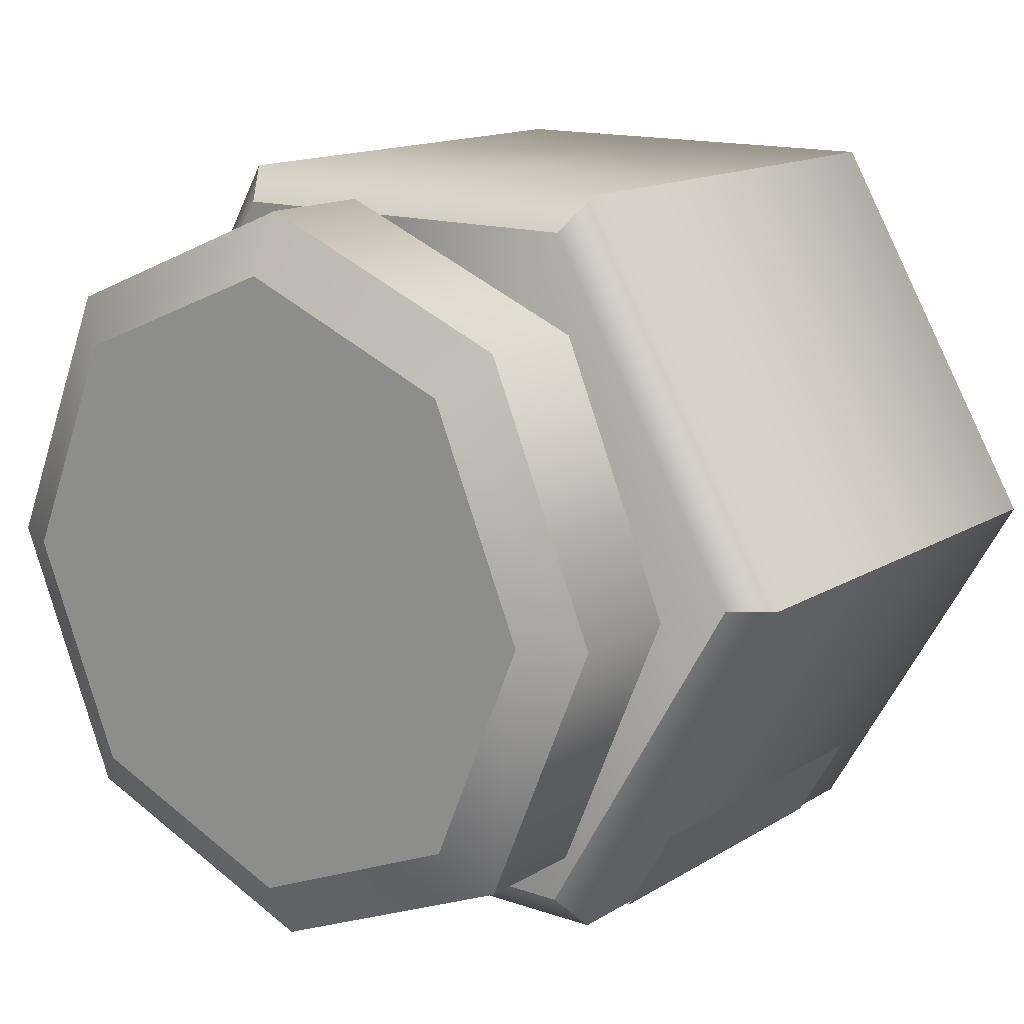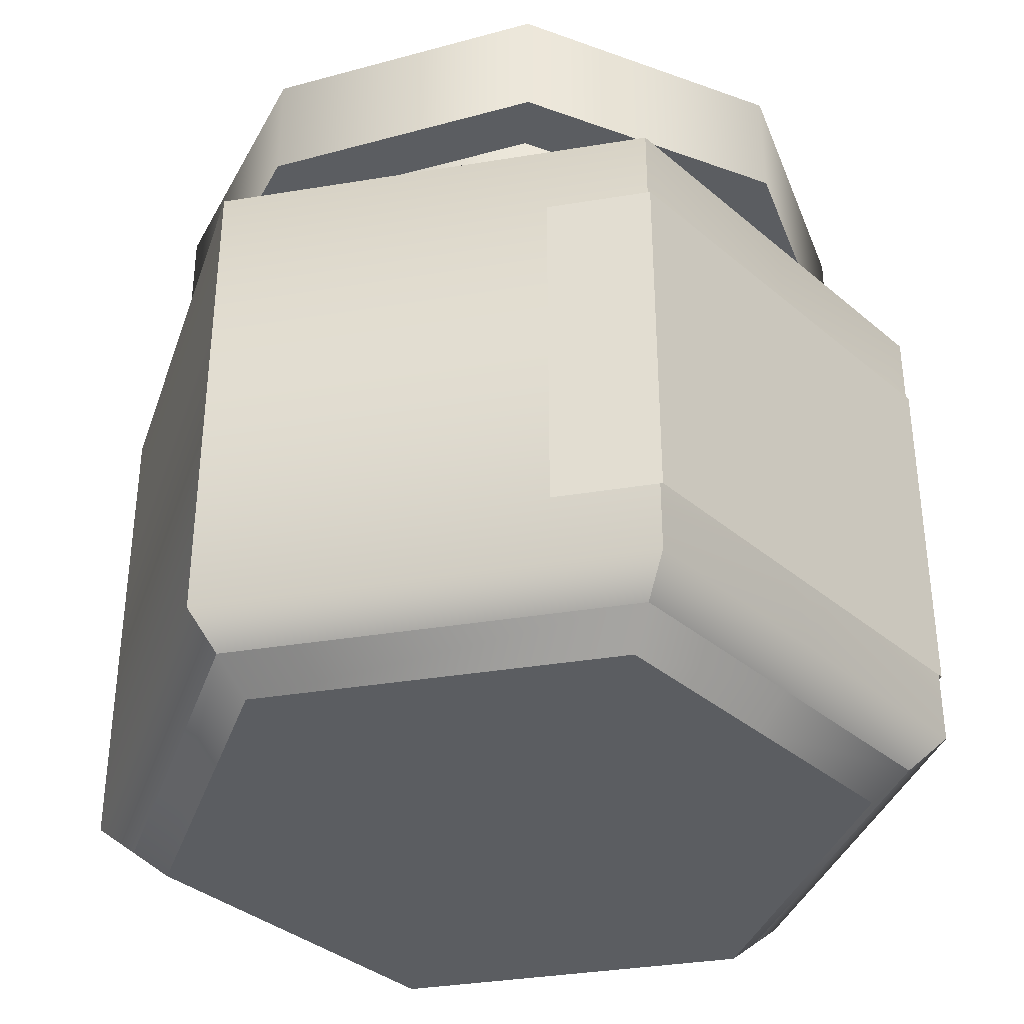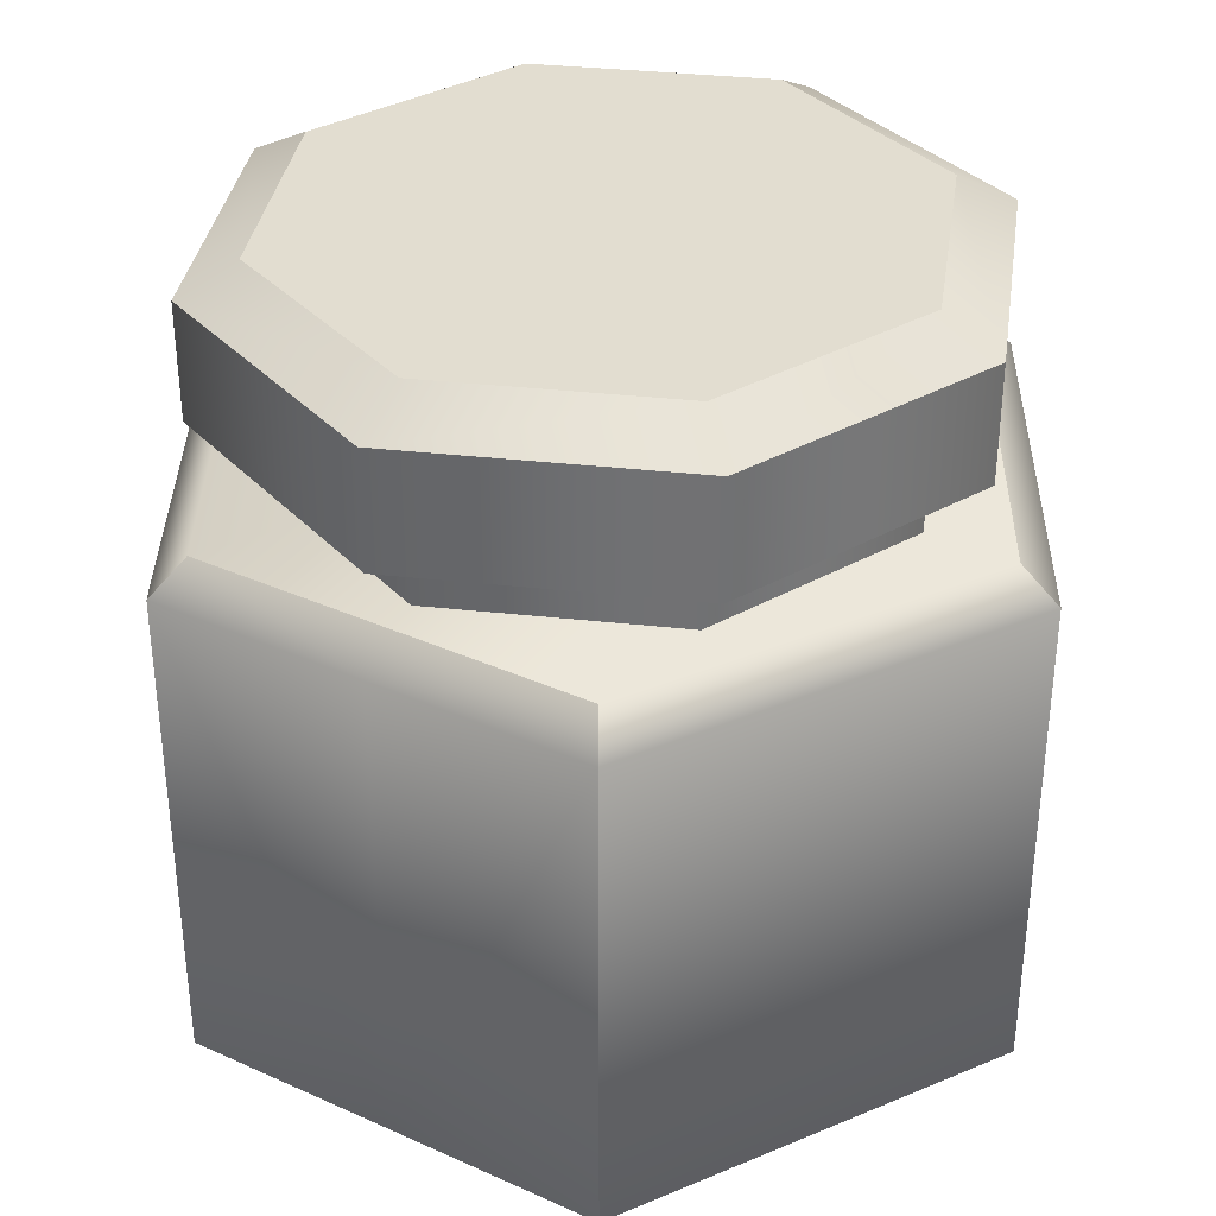
<metadata>
{"format":"obj","ext":"obj","renderer":"f3d","projection":"perspective","resolution":1024,"background":"white","views":[{"elev":14.3,"azim":37.2,"up":"+Y"},{"elev":-36.0,"azim":-47.8,"up":"+Z"},{"elev":35.1,"azim":-149.1,"up":"+Z"}]}
</metadata>
<code>
g jam_128
v 0.1706 -0.2875 0.1456
v 2.606e-07 0.00796 0.1456
v 0.3411 0.00796 0.1456
v 3.805e-07 -0.2875 0.1456
v 2.606e-07 0.00796 0.1456
v 0.1706 -0.2875 0.1456
v -0.1706 -0.2875 0.1456
v -0.3411 0.00796 0.1456
v 2.606e-07 0.00796 0.1456
v 3.805e-07 -0.2875 0.1456
v -0.1706 -0.2875 0.1456
v 2.606e-07 0.00796 0.1456
v 1.407e-07 0.3034 0.1456
v 0.1706 0.3034 0.1456
v 2.606e-07 0.00796 0.1456
v 1.407e-07 0.3034 0.1456
v 2.606e-07 0.00796 0.1456
v -0.1706 0.3034 0.1456
v 0.1592 -0.2678 0.0708
v 2.574e-07 0.00796 0.1269
v 0.1322 0.00796 0.06856
v 0.1592 -0.2678 -0.2976
v 2.579e-07 0.00796 -0.2976
v 3.698e-07 -0.2678 -0.2976
v 0.3185 0.00796 -0.2976
v 2.579e-07 0.00796 -0.2976
v 0.1592 -0.2678 -0.2976
v 0.1592 -0.2678 0.0708
v 3.804e-07 -0.2951 0.08281
v 3.694e-07 -0.2678 0.09885
v 0.175 -0.2951 0.06733
v 0.3185 0.00796 0.07585
v 0.3499 0.00796 0.06186
v 0.1592 -0.2678 0.0708
v 0.1322 0.00796 0.06856
v 0.3185 0.00796 0.07585
v 3.694e-07 -0.2678 0.09885
v 2.574e-07 0.00796 0.1269
v 0.1592 -0.2678 0.0708
v -0.1592 -0.2678 0.0708
v -0.1322 0.00796 0.06856
v 2.574e-07 0.00796 0.1269
v -0.1592 -0.2678 -0.2976
v 3.698e-07 -0.2678 -0.2976
v 2.579e-07 0.00796 -0.2976
v -0.3185 0.00796 -0.2976
v -0.1592 -0.2678 -0.2976
v 2.579e-07 0.00796 -0.2976
v 3.804e-07 -0.2951 0.08281
v -0.1592 -0.2678 0.0708
v 3.694e-07 -0.2678 0.09885
v -0.3185 0.00796 0.07585
v -0.175 -0.2951 0.06733
v -0.3499 0.00796 0.06186
v -0.1592 -0.2678 0.0708
v -0.3185 0.00796 0.07585
v -0.1322 0.00796 0.06856
v 3.694e-07 -0.2678 0.09885
v -0.1592 -0.2678 0.0708
v 2.574e-07 0.00796 0.1269
v 0.1592 0.2838 0.0708
v 0.1322 0.00796 0.06856
v 2.574e-07 0.00796 0.1269
v 0.1592 0.2838 -0.2976
v 1.46e-07 0.2838 -0.2976
v 2.579e-07 0.00796 -0.2976
v 0.3185 0.00796 -0.2976
v 0.1592 0.2838 -0.2976
v 2.579e-07 0.00796 -0.2976
v 1.345e-07 0.311 0.08281
v 0.1592 0.2838 0.0708
v 1.455e-07 0.2838 0.09885
v 0.3185 0.00796 0.07585
v 0.175 0.311 0.06733
v 0.3499 0.00796 0.06186
v 0.1592 0.2838 0.0708
v 0.3185 0.00796 0.07585
v 0.1322 0.00796 0.06856
v 1.455e-07 0.2838 0.09885
v 0.1592 0.2838 0.0708
v 2.574e-07 0.00796 0.1269
v -0.1592 0.2838 0.0708
v 2.574e-07 0.00796 0.1269
v -0.1322 0.00796 0.06856
v -0.1592 0.2838 -0.2976
v 2.579e-07 0.00796 -0.2976
v 1.46e-07 0.2838 -0.2976
v -0.3185 0.00796 -0.2976
v 2.579e-07 0.00796 -0.2976
v -0.1592 0.2838 -0.2976
v -0.1592 0.2838 0.0708
v 1.345e-07 0.311 0.08281
v 1.455e-07 0.2838 0.09885
v -0.175 0.311 0.06733
v -0.3185 0.00796 0.07585
v -0.3499 0.00796 0.06186
v -0.1592 0.2838 0.0708
v -0.1322 0.00796 0.06856
v -0.3185 0.00796 0.07585
v 1.455e-07 0.2838 0.09885
v 2.574e-07 0.00796 0.1269
v -0.1592 0.2838 0.0708
v -0.1874 -0.3193 -0.2494
v -0.2315 -0.2427 0.05407
v -0.1874 -0.3193 0.05407
v -0.2315 -0.2427 0.05407
v -0.1874 -0.3193 -0.2494
v -0.2315 -0.2427 -0.2494
v 0.1874 -0.3193 0.05407
v 0.2315 -0.2427 -0.2494
v 0.1874 -0.3193 -0.2494
v 0.2315 -0.2427 -0.2494
v 0.1874 -0.3193 0.05407
v 0.2315 -0.2427 0.05407
v 0.2238 -0.2157 0.2027
v 2.573e-07 0.00796 0.2027
v 3.857e-07 -0.3084 0.2027
v 0.3164 0.00796 0.2027
v 2.585e-07 0.00796 0.2027
v 2.573e-07 0.00796 0.2027
v 0.2238 -0.2157 0.2027
v 2.585e-07 0.00796 0.2027
v 3.856e-07 -0.3084 0.3025
v 2.596e-07 0.00796 0.3025
v 2.572e-07 0.00796 0.3025
v 2.573e-07 0.00796 0.2027
v -0.2238 -0.2157 0.2027
v 3.857e-07 -0.3084 0.2027
v 2.585e-07 0.00796 0.2027
v -0.3164 0.00796 0.2027
v -0.2238 -0.2157 0.2027
v 2.573e-07 0.00796 0.2027
v 2.585e-07 0.00796 0.2027
v 0.2238 0.2316 0.2027
v 2.573e-07 0.00796 0.2027
v 2.585e-07 0.00796 0.2027
v 2.573e-07 0.00796 0.2027
v 0.2238 0.2316 0.2027
v 1.289e-07 0.3243 0.2027
v 0.3164 0.00796 0.2027
v 2.585e-07 0.00796 0.2027
v 2.596e-07 0.00796 0.3025
v 1.288e-07 0.3243 0.3025
v 2.572e-07 0.00796 0.3025
v 2.573e-07 0.00796 0.2027
v -0.2238 0.2316 0.2027
v 2.585e-07 0.00796 0.2027
v -0.2238 0.2316 0.2027
v 2.573e-07 0.00796 0.2027
v 1.289e-07 0.3243 0.2027
v 2.585e-07 0.00796 0.2027
v -0.3164 0.00796 0.2027
v 3.665e-07 -0.2582 0.3292
v 2.605e-07 0.00796 0.3292
v 0.1883 -0.1802 0.3292
v 0.1883 -0.1802 0.3292
v 2.605e-07 0.00796 0.3292
v 0.2662 0.00796 0.3292
v 2.605e-07 0.00796 0.3292
v 3.665e-07 -0.2582 0.3292
v -0.1883 -0.1802 0.3292
v -0.1883 -0.1802 0.3292
v -0.2662 0.00796 0.3292
v 2.605e-07 0.00796 0.3292
v 2.605e-07 0.00796 0.3292
v 1.505e-07 0.2741 0.3292
v 0.1883 0.1961 0.3292
v 0.1883 0.1961 0.3292
v 0.2662 0.00796 0.3292
v 2.605e-07 0.00796 0.3292
v 1.505e-07 0.2741 0.3292
v 2.605e-07 0.00796 0.3292
v -0.1883 0.1961 0.3292
v -0.1883 0.1961 0.3292
v 2.605e-07 0.00796 0.3292
v -0.2662 0.00796 0.3292
v 0.1539 -0.2587 -0.3631
v 2.617e-07 0.00796 -0.3631
v 3.699e-07 -0.2587 -0.3631
v 0.3079 0.00796 -0.3631
v 2.617e-07 0.00796 -0.3631
v 0.1539 -0.2587 -0.3631
v -0.1539 -0.2587 -0.3631
v 3.699e-07 -0.2587 -0.3631
v 2.617e-07 0.00796 -0.3631
v -0.3079 0.00796 -0.3631
v -0.1539 -0.2587 -0.3631
v 2.617e-07 0.00796 -0.3631
v 0.1539 0.2746 -0.3631
v 1.535e-07 0.2746 -0.3631
v 2.617e-07 0.00796 -0.3631
v 0.3079 0.00796 -0.3631
v 0.1539 0.2746 -0.3631
v 2.617e-07 0.00796 -0.3631
v -0.1539 0.2746 -0.3631
v 2.617e-07 0.00796 -0.3631
v 1.535e-07 0.2746 -0.3631
v -0.3079 0.00796 -0.3631
v 2.617e-07 0.00796 -0.3631
v -0.1539 0.2746 -0.3631
v 0.1872 -0.1791 0.2104
v 3.68e-07 -0.2567 0.1418
v 3.679e-07 -0.2567 0.2104
v 0.1872 -0.1791 0.1418
v 0.2647 0.00796 0.1418
v 0.2647 0.00796 0.2104
v 0.1874 -0.3166 -0.3096
v 0.3411 0.00796 -0.3364
v 0.1706 -0.2875 -0.3364
v 0.3748 0.00796 -0.3096
v 0.3748 0.00796 0.1188
v 0.1874 -0.3166 0.1188
v 0.3411 0.00796 0.1456
v 0.1706 -0.2875 0.1456
v 0.1706 -0.2875 0.1456
v 3.923e-07 -0.3166 0.1188
v 3.805e-07 -0.2875 0.1456
v 0.1874 -0.3166 0.1188
v 3.953e-07 -0.3166 -0.3096
v 0.1874 -0.3166 -0.3096
v 0.1706 -0.2875 -0.3364
v 3.81e-07 -0.2875 -0.3364
v 3.68e-07 -0.2567 0.1418
v -0.1872 -0.1791 0.2104
v 3.679e-07 -0.2567 0.2104
v -0.1872 -0.1791 0.1418
v -0.2647 0.00796 0.1418
v -0.2647 0.00796 0.2104
v -0.3411 0.00796 -0.3364
v -0.1874 -0.3166 -0.3096
v -0.1706 -0.2875 -0.3364
v -0.3748 0.00796 -0.3096
v -0.3748 0.00796 0.1188
v -0.1874 -0.3166 0.1188
v -0.3411 0.00796 0.1456
v -0.1706 -0.2875 0.1456
v 3.923e-07 -0.3166 0.1188
v -0.1706 -0.2875 0.1456
v 3.805e-07 -0.2875 0.1456
v -0.1874 -0.3166 0.1188
v 3.953e-07 -0.3166 -0.3096
v -0.1874 -0.3166 -0.3096
v -0.1706 -0.2875 -0.3364
v 3.81e-07 -0.2875 -0.3364
v 1.532e-07 0.2726 0.1418
v 0.1872 0.195 0.2104
v 1.531e-07 0.2726 0.2104
v 0.1872 0.195 0.1418
v 0.2647 0.00796 0.1418
v 0.2647 0.00796 0.2104
v 0.3411 0.00796 -0.3364
v 0.1874 0.3326 -0.3096
v 0.1706 0.3034 -0.3364
v 0.3748 0.00796 -0.3096
v 0.3748 0.00796 0.1188
v 0.1874 0.3326 0.1188
v 0.3411 0.00796 0.1456
v 0.1706 0.3034 0.1456
v 2.606e-07 0.00796 0.1456
v 1.289e-07 0.3326 0.1188
v 0.1706 0.3034 0.1456
v 1.407e-07 0.3034 0.1456
v 0.1874 0.3326 0.1188
v 1.294e-07 0.3326 -0.3096
v 0.1874 0.3326 -0.3096
v 0.1706 0.3034 -0.3364
v 1.413e-07 0.3034 -0.3364
v -0.1872 0.195 0.2104
v 1.532e-07 0.2726 0.1418
v 1.531e-07 0.2726 0.2104
v -0.1872 0.195 0.1418
v -0.2647 0.00796 0.1418
v -0.2647 0.00796 0.2104
v -0.1874 0.3326 -0.3096
v -0.3411 0.00796 -0.3364
v -0.1706 0.3034 -0.3364
v -0.3748 0.00796 -0.3096
v -0.3748 0.00796 0.1188
v -0.1874 0.3326 0.1188
v -0.3411 0.00796 0.1456
v -0.1706 0.3034 0.1456
v 2.606e-07 0.00796 0.1456
v -0.1706 0.3034 0.1456
v 1.289e-07 0.3326 0.1188
v 1.407e-07 0.3034 0.1456
v -0.1874 0.3326 0.1188
v 1.294e-07 0.3326 -0.3096
v -0.1874 0.3326 -0.3096
v -0.1706 0.3034 -0.3364
v 1.413e-07 0.3034 -0.3364
v -0.1706 0.3034 -0.3364
v 1.535e-07 0.2746 -0.3631
v -0.1539 0.2746 -0.3631
v 0.1539 0.2746 -0.3631
v -0.3411 0.00796 -0.3364
v 0.1706 0.3034 -0.3364
v -0.3079 0.00796 -0.3631
v 0.3079 0.00796 -0.3631
v -0.1706 -0.2875 -0.3364
v 0.3411 0.00796 -0.3364
v -0.1539 -0.2587 -0.3631
v 0.1539 -0.2587 -0.3631
v 3.81e-07 -0.2875 -0.3364
v 0.1706 -0.2875 -0.3364
v 3.699e-07 -0.2587 -0.3631
v 0.3185 0.00796 -0.2976
v 0.175 -0.2951 -0.269
v 0.3499 0.00796 -0.269
v 0.1592 -0.2678 -0.2976
v 0.175 -0.2951 0.06733
v 3.808e-07 -0.2951 -0.269
v 3.804e-07 -0.2951 0.08281
v 0.175 -0.2951 -0.269
v 0.3499 0.00796 0.06186
v 0.175 -0.2951 -0.269
v 0.175 -0.2951 0.06733
v 0.3499 0.00796 -0.269
v 3.804e-07 -0.2951 0.08281
v 0.1592 -0.2678 0.0708
v 0.175 -0.2951 0.06733
v 0.3185 0.00796 0.07585
v 0.1592 -0.2678 -0.2976
v 3.808e-07 -0.2951 -0.269
v 0.175 -0.2951 -0.269
v 3.698e-07 -0.2678 -0.2976
v -0.3185 0.00796 -0.2976
v -0.175 -0.2951 -0.269
v -0.1592 -0.2678 -0.2976
v -0.3499 0.00796 -0.269
v -0.175 -0.2951 0.06733
v 3.808e-07 -0.2951 -0.269
v -0.175 -0.2951 -0.269
v 3.804e-07 -0.2951 0.08281
v -0.3499 0.00796 0.06186
v -0.175 -0.2951 -0.269
v -0.3499 0.00796 -0.269
v -0.175 -0.2951 0.06733
v -0.1592 -0.2678 0.0708
v 3.804e-07 -0.2951 0.08281
v -0.175 -0.2951 0.06733
v -0.3185 0.00796 0.07585
v -0.1592 -0.2678 -0.2976
v 3.808e-07 -0.2951 -0.269
v 3.698e-07 -0.2678 -0.2976
v -0.175 -0.2951 -0.269
v 0.3185 0.00796 -0.2976
v 0.175 0.311 -0.269
v 0.1592 0.2838 -0.2976
v 0.3499 0.00796 -0.269
v 0.175 0.311 0.06733
v 1.349e-07 0.311 -0.269
v 0.175 0.311 -0.269
v 1.345e-07 0.311 0.08281
v 0.3499 0.00796 0.06186
v 0.175 0.311 -0.269
v 0.3499 0.00796 -0.269
v 0.175 0.311 0.06733
v 0.1592 0.2838 0.0708
v 1.345e-07 0.311 0.08281
v 0.175 0.311 0.06733
v 0.3185 0.00796 0.07585
v 0.1592 0.2838 -0.2976
v 1.349e-07 0.311 -0.269
v 1.46e-07 0.2838 -0.2976
v 0.175 0.311 -0.269
v -0.3185 0.00796 -0.2976
v -0.175 0.311 -0.269
v -0.3499 0.00796 -0.269
v -0.1592 0.2838 -0.2976
v -0.175 0.311 0.06733
v 1.349e-07 0.311 -0.269
v 1.345e-07 0.311 0.08281
v -0.175 0.311 -0.269
v -0.3499 0.00796 0.06186
v -0.175 0.311 -0.269
v -0.175 0.311 0.06733
v -0.3499 0.00796 -0.269
v 1.345e-07 0.311 0.08281
v -0.1592 0.2838 0.0708
v -0.175 0.311 0.06733
v -0.3185 0.00796 0.07585
v -0.1592 0.2838 -0.2976
v 1.349e-07 0.311 -0.269
v -0.175 0.311 -0.269
v 1.46e-07 0.2838 -0.2976
v 0.1874 -0.3193 0.05407
v -0.1874 -0.3193 -0.2494
v -0.1874 -0.3193 0.05407
v 0.1874 -0.3193 -0.2494
v 0.2238 -0.2157 0.3025
v 3.857e-07 -0.3084 0.2027
v 3.856e-07 -0.3084 0.3025
v 0.2238 -0.2157 0.2027
v 0.3164 0.00796 0.2027
v 0.3164 0.00796 0.3025
v 3.857e-07 -0.3084 0.2027
v -0.2238 -0.2157 0.3025
v 3.856e-07 -0.3084 0.3025
v -0.2238 -0.2157 0.2027
v -0.3164 0.00796 0.3025
v -0.3164 0.00796 0.2027
v 1.289e-07 0.3243 0.2027
v 0.2238 0.2316 0.3025
v 1.288e-07 0.3243 0.3025
v 0.2238 0.2316 0.2027
v 0.3164 0.00796 0.2027
v 0.3164 0.00796 0.3025
v -0.2238 0.2316 0.3025
v 1.289e-07 0.3243 0.2027
v 1.288e-07 0.3243 0.3025
v -0.2238 0.2316 0.2027
v -0.3164 0.00796 0.3025
v -0.3164 0.00796 0.2027
v -0.2238 -0.2157 0.3025
v 3.665e-07 -0.2582 0.3292
v 3.856e-07 -0.3084 0.3025
v -0.1883 -0.1802 0.3292
v 0.1883 -0.1802 0.3292
v -0.3164 0.00796 0.3025
v 0.2238 -0.2157 0.3025
v -0.2662 0.00796 0.3292
v 0.2662 0.00796 0.3292
v -0.2238 0.2316 0.3025
v 0.3164 0.00796 0.3025
v -0.1883 0.1961 0.3292
v 0.1883 0.1961 0.3292
v 1.288e-07 0.3243 0.3025
v 0.2238 0.2316 0.3025
v 1.505e-07 0.2741 0.3292
g jam_128_0
f 3 2 1
f 6 5 4
f 9 8 7
f 12 11 10
f 15 14 13
f 18 17 16
f 21 20 19
f 24 23 22
f 27 26 25
f 30 29 28
f 33 32 31
f 36 35 34
f 39 38 37
f 42 41 40
f 45 44 43
f 48 47 46
f 51 50 49
f 54 53 52
f 57 56 55
f 60 59 58
f 63 62 61
f 66 65 64
f 69 68 67
f 72 71 70
f 75 74 73
f 78 77 76
f 81 80 79
f 84 83 82
f 87 86 85
f 90 89 88
f 93 92 91
f 96 95 94
f 99 98 97
f 102 101 100
f 105 104 103
f 108 107 106
f 111 110 109
f 114 113 112
f 117 116 115
f 115 119 118
f 122 121 120
f 125 124 123
f 128 127 126
f 127 130 129
f 133 132 131
f 136 135 134
f 139 138 137
f 141 138 140
f 144 143 142
f 147 146 145
f 150 149 148
f 152 148 151
f 155 154 153
f 158 157 156
f 161 160 159
f 164 163 162
f 167 166 165
f 170 169 168
f 173 172 171
f 176 175 174
f 179 178 177
f 182 181 180
f 185 184 183
f 188 187 186
f 191 190 189
f 194 193 192
f 197 196 195
f 200 199 198
f 203 202 201
f 204 201 202
f 204 205 201
f 206 201 205
f 209 208 207
f 210 207 208
f 210 211 207
f 212 207 211
f 211 213 212
f 214 212 213
f 217 216 215
f 218 215 216
f 216 219 218
f 220 218 219
f 220 219 221
f 222 221 219
f 225 224 223
f 226 223 224
f 226 224 227
f 228 227 224
f 231 230 229
f 232 229 230
f 232 230 233
f 234 233 230
f 233 234 235
f 236 235 234
f 239 238 237
f 240 237 238
f 237 240 241
f 242 241 240
f 242 243 241
f 244 241 243
f 247 246 245
f 248 245 246
f 248 246 249
f 250 249 246
f 253 252 251
f 254 251 252
f 254 252 255
f 256 255 252
f 255 256 257
f 258 257 256
f 259 257 258
f 262 261 260
f 263 260 261
f 260 263 264
f 265 264 263
f 265 266 264
f 267 264 266
f 270 269 268
f 271 268 269
f 271 272 268
f 273 268 272
f 276 275 274
f 277 274 275
f 277 278 274
f 279 274 278
f 278 280 279
f 281 279 280
f 280 282 281
f 285 284 283
f 286 283 284
f 284 287 286
f 288 286 287
f 288 287 289
f 290 289 287
f 290 292 291
f 292 293 291
f 294 292 290
f 291 293 295
f 296 294 290
f 293 297 295
f 298 294 296
f 295 297 299
f 300 298 296
f 297 301 299
f 302 298 300
f 299 301 303
f 304 302 300
f 301 305 303
f 305 302 304
f 303 305 304
f 308 307 306
f 309 306 307
f 312 311 310
f 313 310 311
f 316 315 314
f 317 314 315
f 320 319 318
f 319 320 321
f 324 323 322
f 325 322 323
f 328 327 326
f 329 326 327
f 332 331 330
f 333 330 331
f 336 335 334
f 337 334 335
f 340 339 338
f 338 341 340
f 344 343 342
f 345 342 343
f 348 347 346
f 349 346 347
f 352 351 350
f 353 350 351
f 356 355 354
f 357 354 355
f 360 359 358
f 358 361 360
f 364 363 362
f 365 362 363
f 368 367 366
f 369 366 367
f 372 371 370
f 373 370 371
f 376 375 374
f 377 374 375
f 380 379 378
f 379 380 381
f 384 383 382
f 385 382 383
f 388 387 386
f 389 386 387
f 392 391 390
f 393 390 391
f 393 394 390
f 395 390 394
f 398 397 396
f 399 396 397
f 397 400 399
f 401 399 400
f 404 403 402
f 405 402 403
f 405 403 406
f 407 406 403
f 410 409 408
f 411 408 409
f 408 411 412
f 413 412 411
f 416 415 414
f 415 417 414
f 418 415 416
f 414 417 419
f 420 418 416
f 417 421 419
f 422 418 420
f 419 421 423
f 424 422 420
f 421 425 423
f 426 422 424
f 423 425 427
f 428 426 424
f 425 429 427
f 429 426 428
f 427 429 428

</code>
